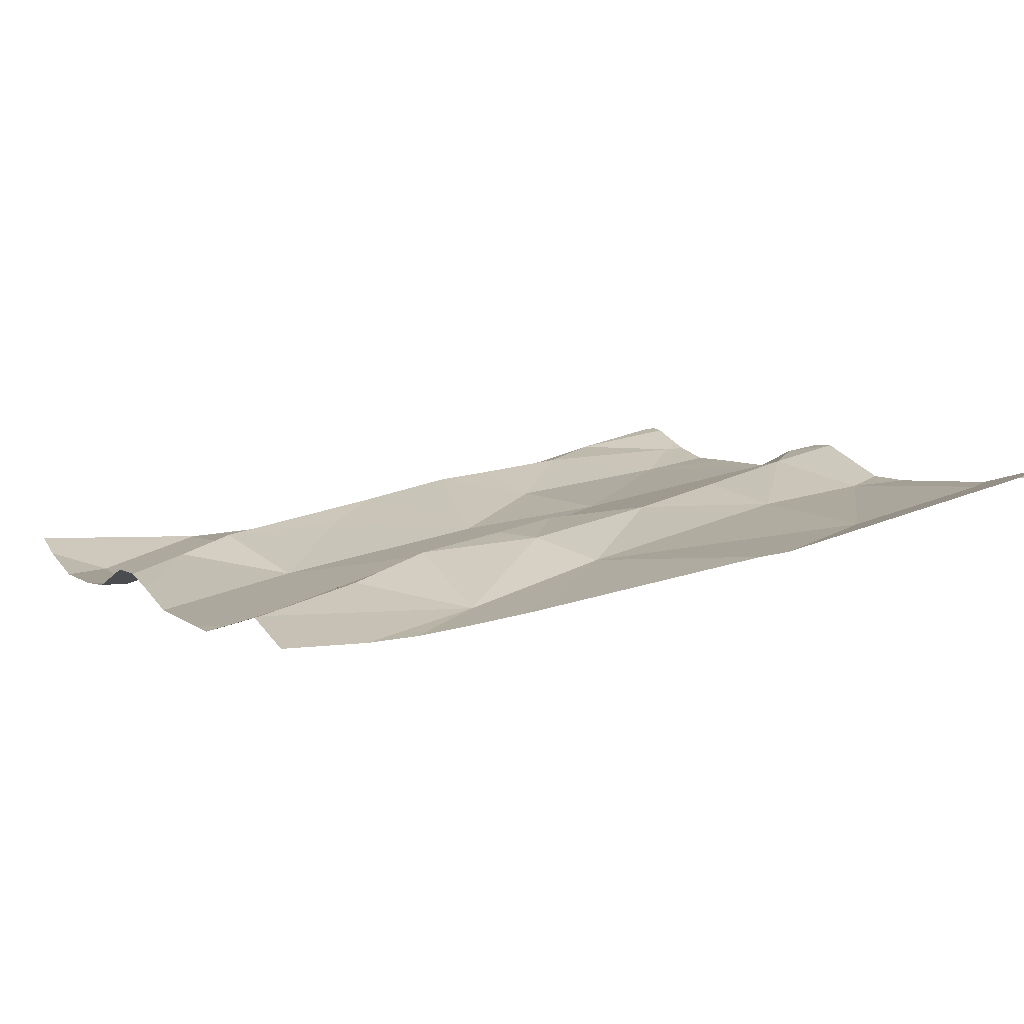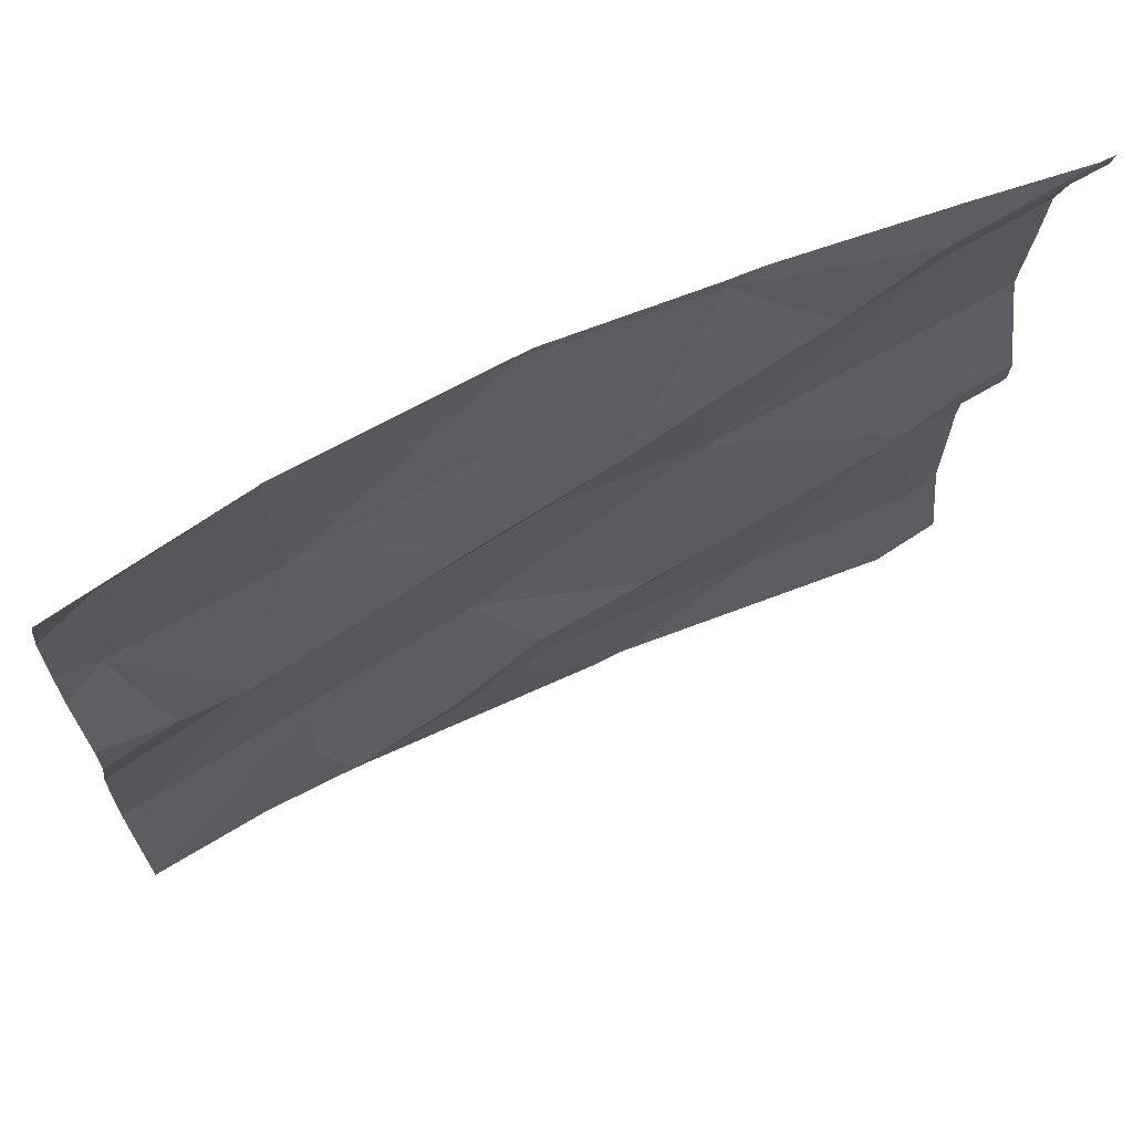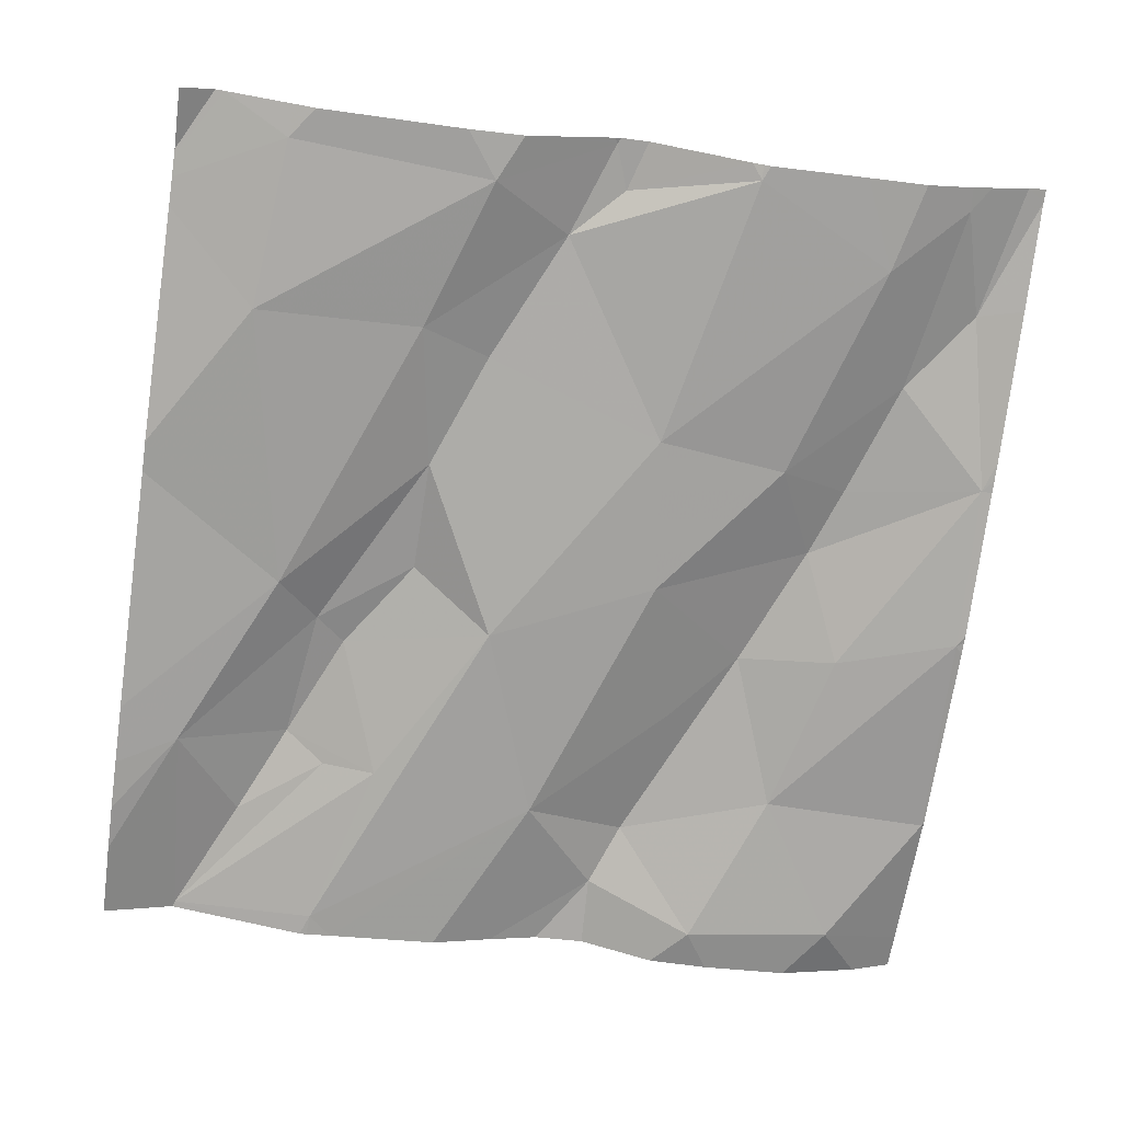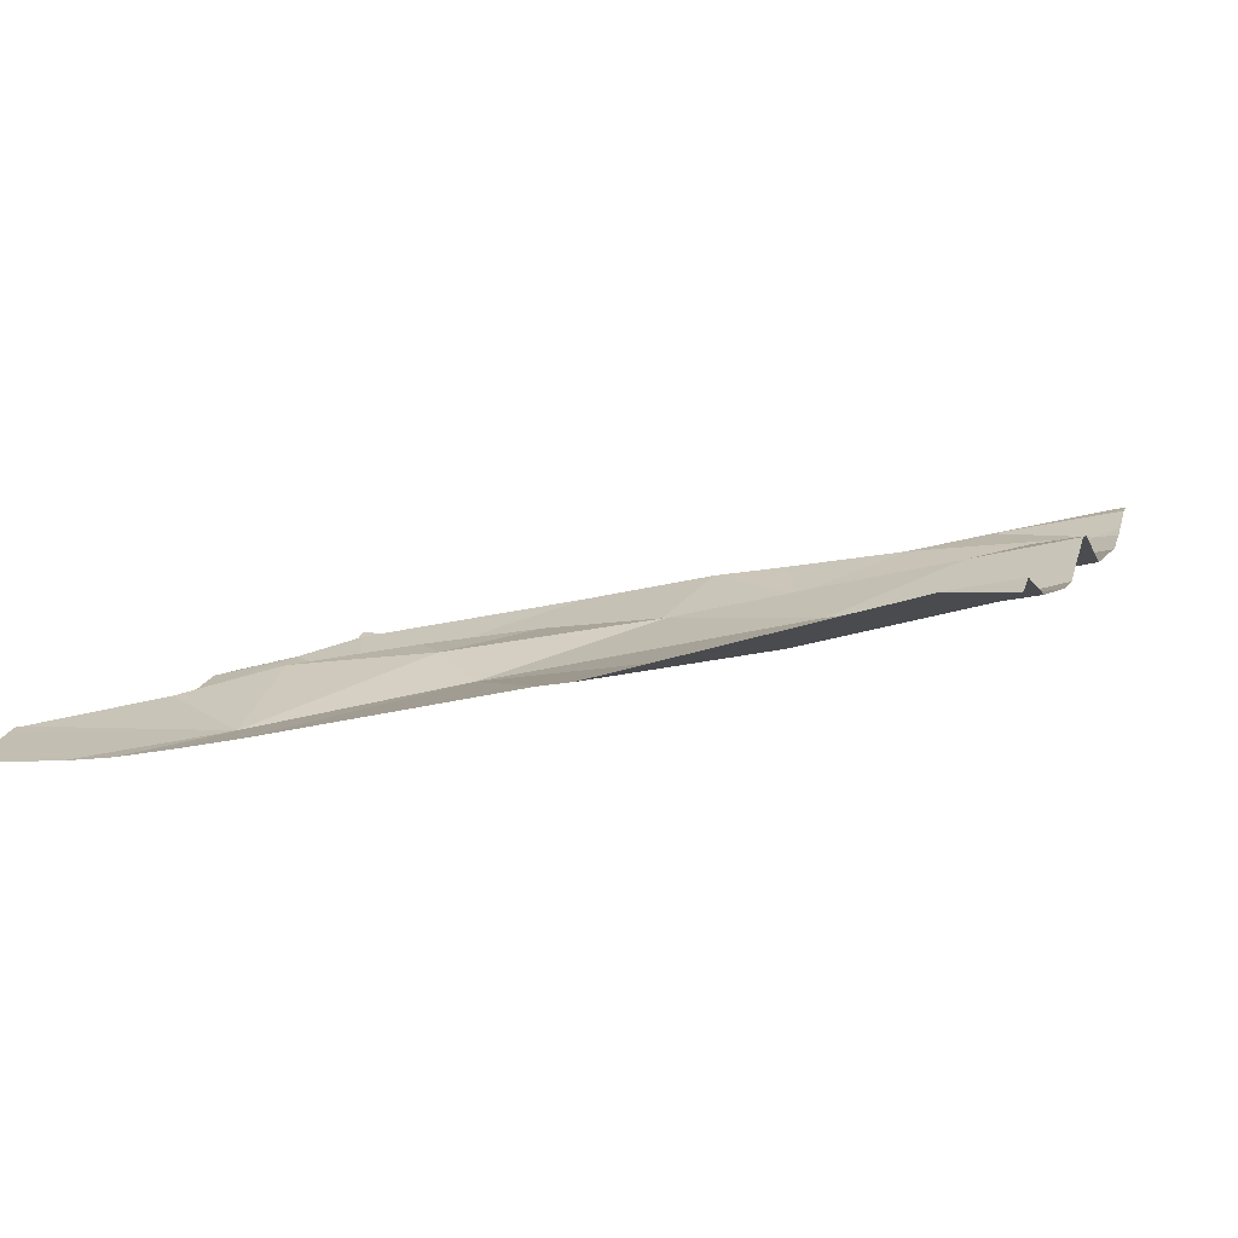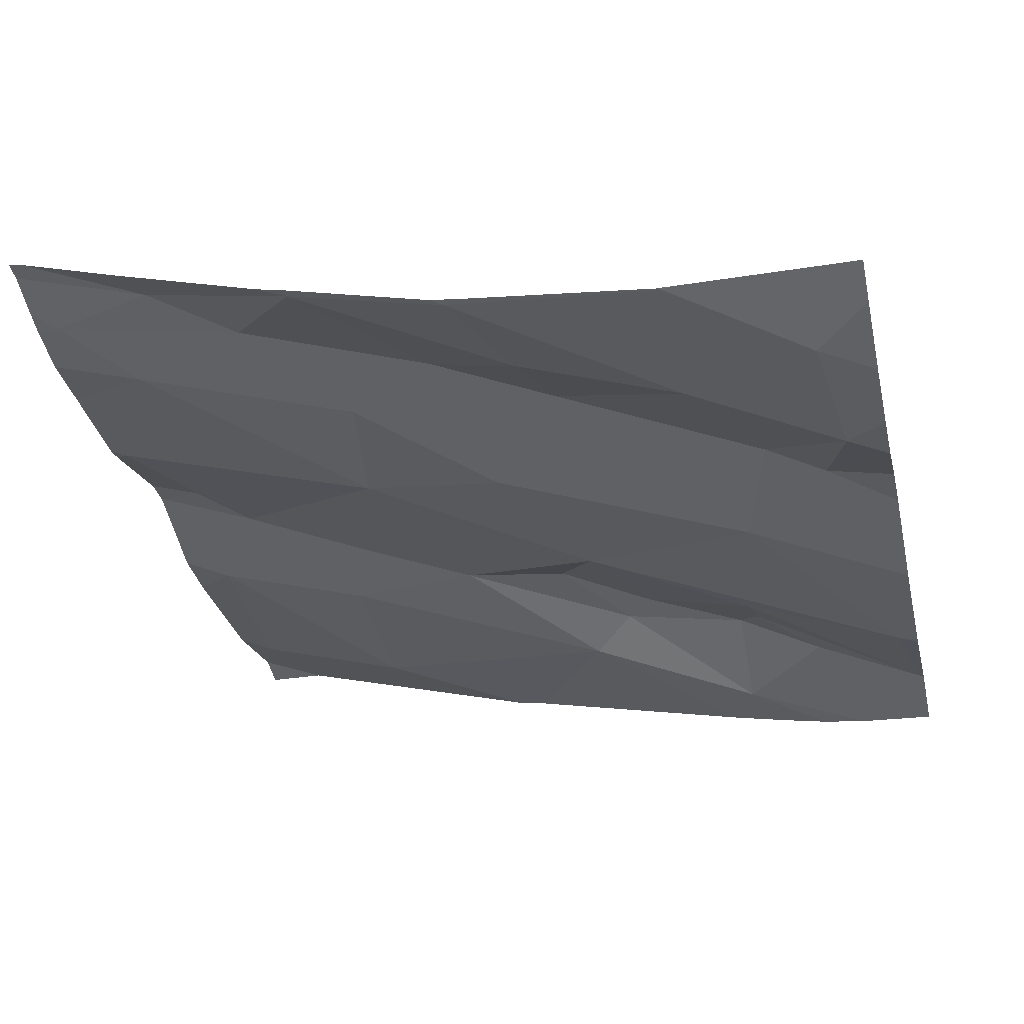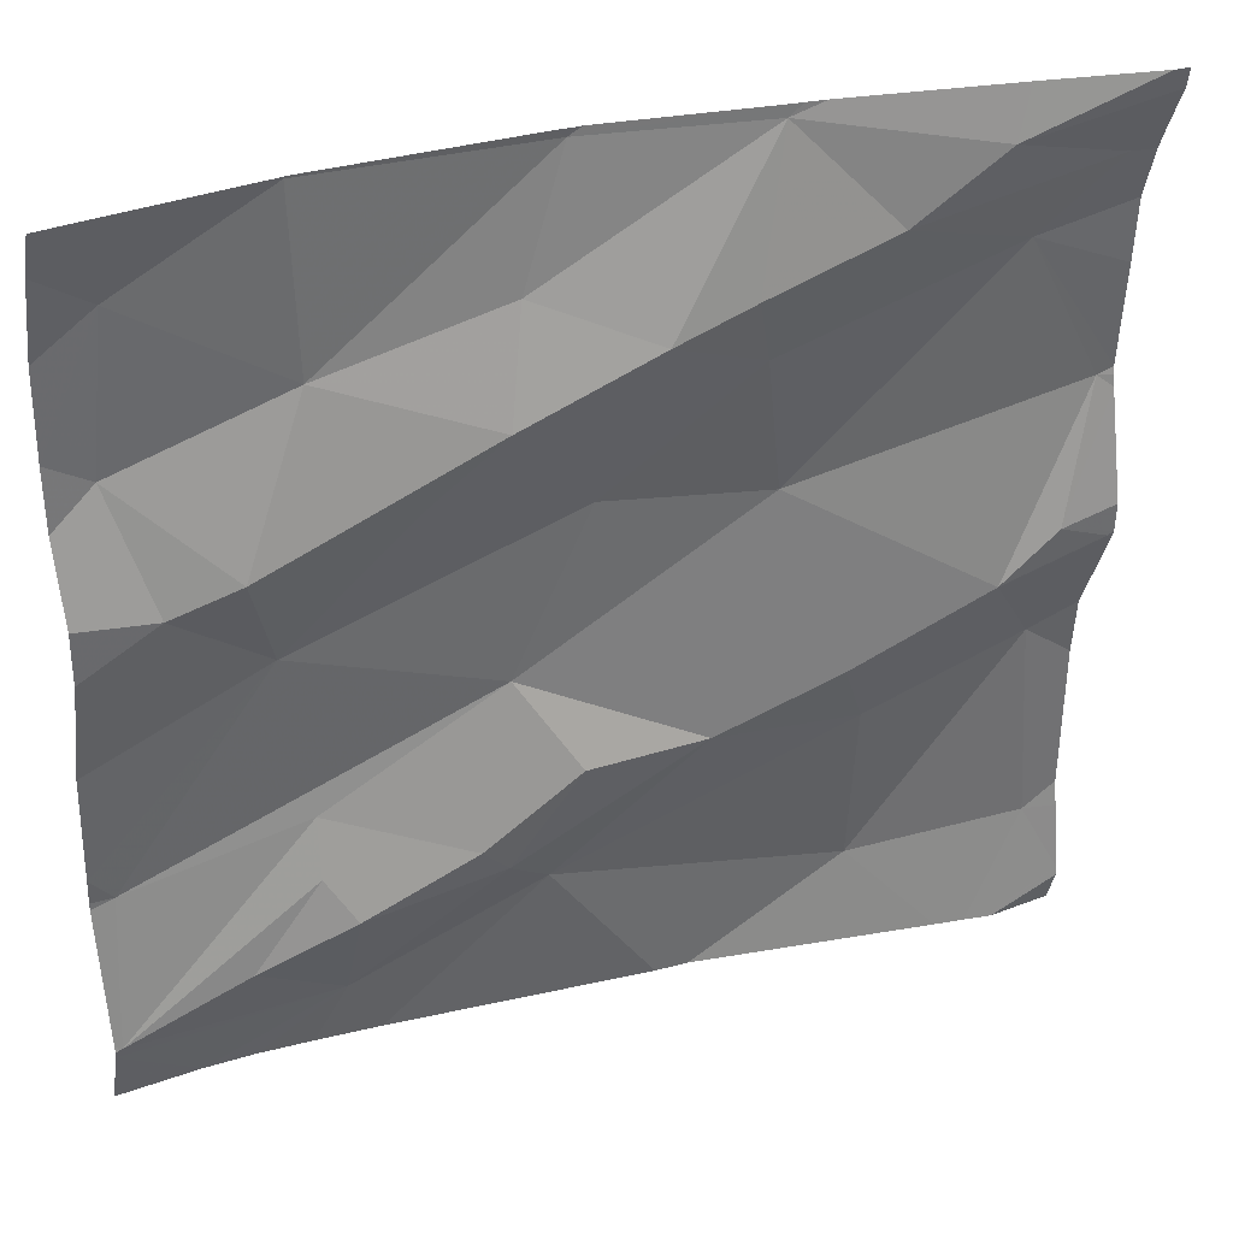
<metadata>
{"format":"obj","ext":"obj","renderer":"f3d","projection":"perspective","resolution":1024,"background":"white","views":[{"elev":1.2,"azim":-25.9,"up":"+Z"},{"elev":68.2,"azim":-35.1,"up":"+Y"},{"elev":-63.0,"azim":81.8,"up":"+Z"},{"elev":2.2,"azim":16.1,"up":"+Z"},{"elev":-30.4,"azim":-166.8,"up":"+Z"},{"elev":34.9,"azim":-27.3,"up":"+Y"}]}
</metadata>
<code>
v -66.58 298.6 501.5
v -66.58 298.2 501.5
v -66.58 298.1 501.5
v -66.58 298.5 501.5
v -66.58 298.4 501.5
v -66.58 298.1 501.5
v -67.49 299 501.4
v -67.35 298.6 501.4
v -67.51 298.3 501.4
v -67.03 298.9 501.5
v -66.92 298.8 501.5
v -67.07 298.7 501.4
v -66.58 298.1 501.5
v -67.27 298.1 501.4
v -67.33 298.1 501.4
v -67.08 299 501.4
v -67.46 298.7 501.4
v -67.33 298.4 501.4
v -67.14 298.5 501.4
v -67.19 298.3 501.4
v -66.99 298.1 501.4
v -66.65 298.1 501.5
v -66.63 298.4 501.5
v -66.91 299 501.5
v -66.8 298.2 501.5
v -66.61 298.2 501.5
v -67.47 299 501.4
v -67.49 298.8 501.4
v -66.58 298.8 501.5
v -67.16 298.8 501.5
v -67.32 298.9 501.4
v -67.14 298.9 501.5
v -66.91 299 501.5
v -67.09 299 501.4
v -67.09 298.4 501.5
v -66.96 298.4 501.5
v -67.16 298.3 501.4
v -66.89 298.7 501.5
v -66.68 298.9 501.5
v -67.44 298.1 501.3
v -66.6 298.7 501.5
v -66.8 298.4 501.5
v -66.69 298.5 501.5
v -66.64 298.6 501.5
v -67.33 298.3 501.4
v -67.3 298.3 501.4
v -67.4 298.2 501.4
v -67.53 298.2 501.4
v -67.32 299 501.4
v -67.1 298.3 501.4
v -67.23 298.7 501.4
v -67.3 298.2 501.4
v -66.82 298.9 501.5
v -67.33 299 501.4
v -66.58 298.2 501.5
v -66.58 298.7 501.5
v -67.39 298.7 501.4
v -66.95 298.9 501.5
v -66.83 298.5 501.5
v -66.59 298.6 501.5
v -66.73 299 501.6
v -66.96 298.1 501.4
v -66.71 298.1 501.5
v -66.61 299 501.5
v -67.39 298.1 501.4
v -66.68 298.1 501.5
v -66.65 298.1 501.5
v -67.53 298.4 501.3
v -67.53 298.5 501.4
v -67.53 298.3 501.3
v -67.53 298.3 501.3
v -67.53 298.6 501.4
v -67.53 298.6 501.4
v -67.53 298.8 501.4
v -67.53 298.9 501.4
v -67.53 299 501.4
v -67.53 298.7 501.4
v -67.53 298.2 501.4
v -67.53 298.7 501.4
v -67.32 299 501.4
v -67.1 299 501.4
v -67.53 298.2 501.4
v -67.53 298.2 501.4
v -67.09 299 501.4
v -66.58 298.6 501.5
v -66.58 298.7 501.5
v -66.58 298.6 501.6
v -66.58 299 501.6
v -66.58 299 501.5
v -66.58 299 501.6
v -66.58 298.9 501.5
v -66.58 298.7 501.5
v -67.53 298.1 501.3
v -67.33 299 501.4
v -66.59 299 501.6
v -67.34 299 501.4
v -66.66 299 501.6
v -66.9 299 501.5
v -66.88 299 501.5
v -66.71 299 501.5
v -67.53 299 501.4
v -67.53 299 501.4
v -66.58 299 501.6
f 68 8 69
f 11 10 12
f 86 41 44
f 19 18 20
f 98 33 99
f 26 25 63
f 74 27 75
f 31 30 32
f 34 33 24
f 5 26 2
f 36 35 37
f 38 12 19
f 39 41 56
f 43 42 23
f 43 44 41
f 97 61 95
f 46 45 47
f 48 47 45
f 95 61 90
f 62 50 21
f 12 51 8
f 46 47 52
f 25 26 23
f 25 42 50
f 10 33 32
f 34 31 32
f 39 53 11
f 38 41 39
f 10 30 12
f 37 20 46
f 54 31 34
f 80 34 81
f 19 35 36
f 57 51 30
f 8 51 57
f 20 37 35
f 35 19 20
f 33 34 32
f 58 53 33
f 11 38 39
f 59 43 38
f 59 36 42
f 95 90 103
f 23 42 25
f 38 43 41
f 69 17 72
f 27 28 31
f 52 47 48
f 48 9 71
f 96 54 94
f 37 50 36
f 7 54 96
f 54 27 31
f 31 57 30
f 12 38 11
f 18 48 45
f 18 46 20
f 52 50 37
f 46 52 37
f 18 45 46
f 94 54 49
f 85 60 1
f 19 8 9
f 8 57 17
f 9 48 18
f 52 48 82
f 1 60 4
f 19 36 38
f 9 18 19
f 30 10 32
f 36 59 38
f 58 11 53
f 84 34 16
f 60 23 4
f 67 6 22
f 50 42 36
f 8 19 12
f 57 31 28
f 50 52 15
f 59 42 43
f 30 51 12
f 53 61 33
f 58 10 11
f 33 10 58
f 17 28 77
f 17 57 28
f 53 39 64
f 86 44 87
f 65 52 40
f 13 3 67
f 81 34 84
f 43 23 60
f 44 60 85
f 99 61 100
f 61 64 88
f 60 44 43
f 61 53 64
f 89 39 91
f 40 52 82
f 14 50 15
f 68 9 8
f 7 27 54
f 69 8 17
f 70 9 68
f 71 9 70
f 15 52 65
f 72 17 73
f 29 39 56
f 56 41 92
f 73 17 79
f 74 28 27
f 22 6 66
f 2 26 55
f 75 27 76
f 80 54 34
f 76 27 101
f 21 50 14
f 77 28 74
f 55 26 6
f 78 48 71
f 6 26 66
f 79 17 77
f 62 25 50
f 49 54 80
f 82 48 83
f 4 23 5
f 5 23 26
f 83 48 78
f 40 82 93
f 67 3 6
f 87 44 85
f 88 64 89
f 16 34 24
f 24 33 98
f 89 64 39
f 66 26 63
f 90 61 88
f 91 39 29
f 63 25 62
f 92 41 86
f 99 33 61
f 100 61 97
f 101 27 7
f 102 76 101

</code>
